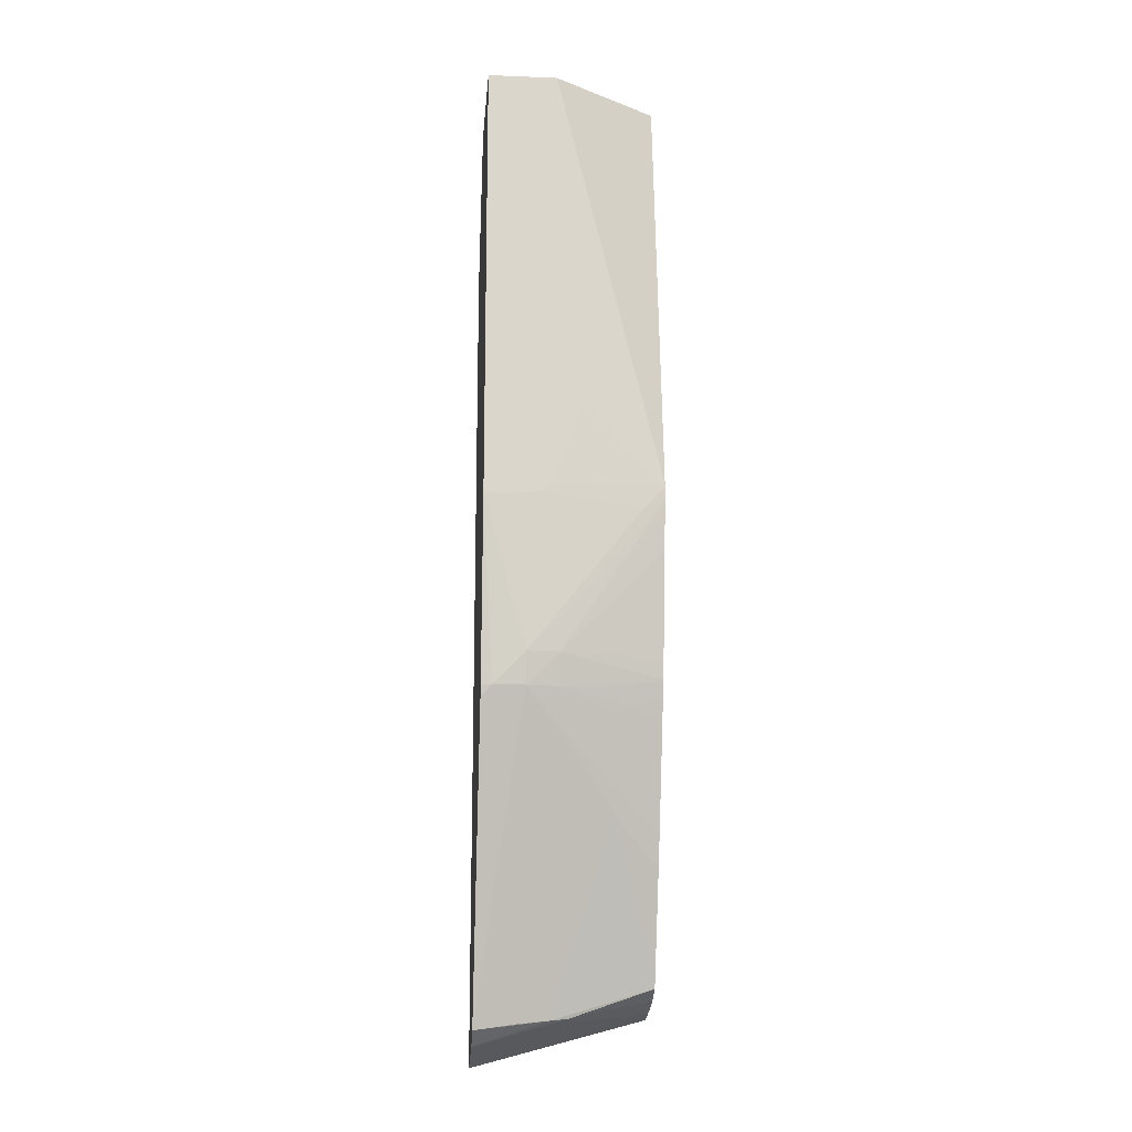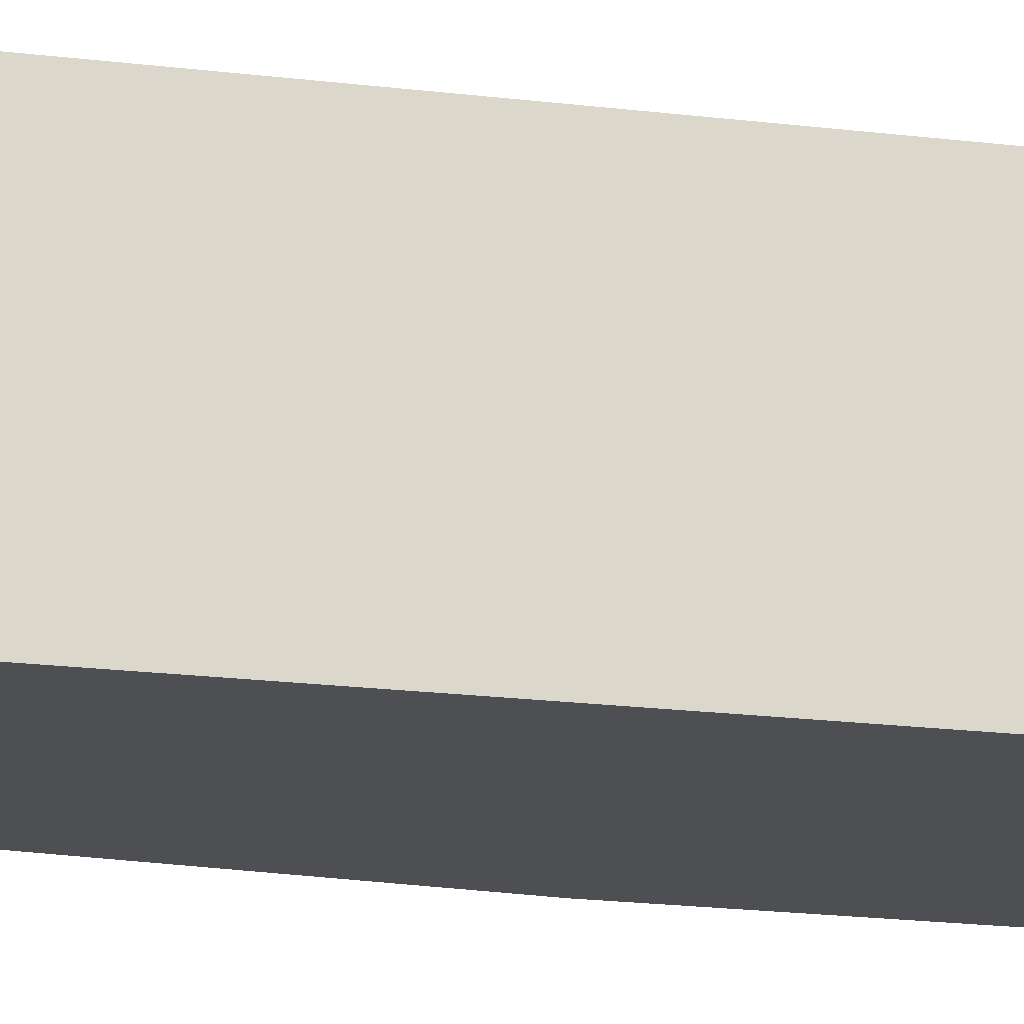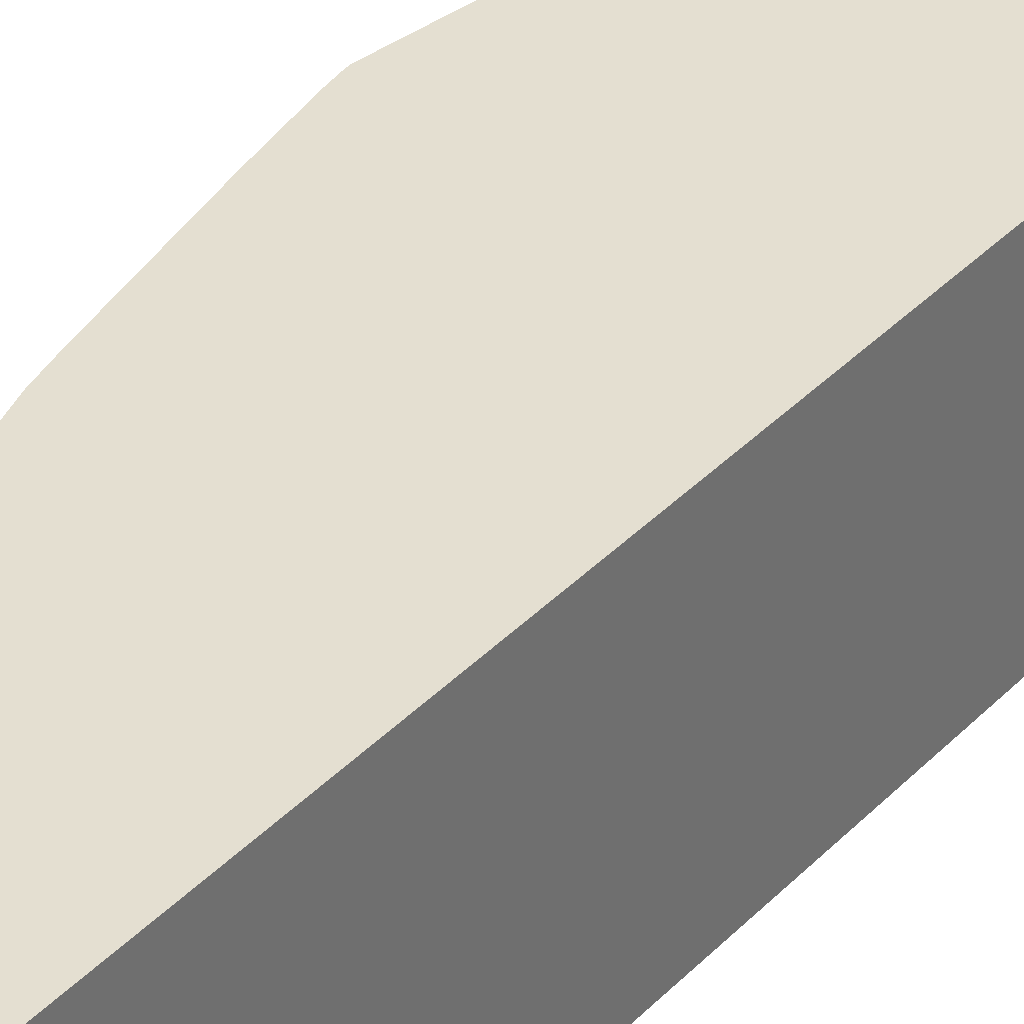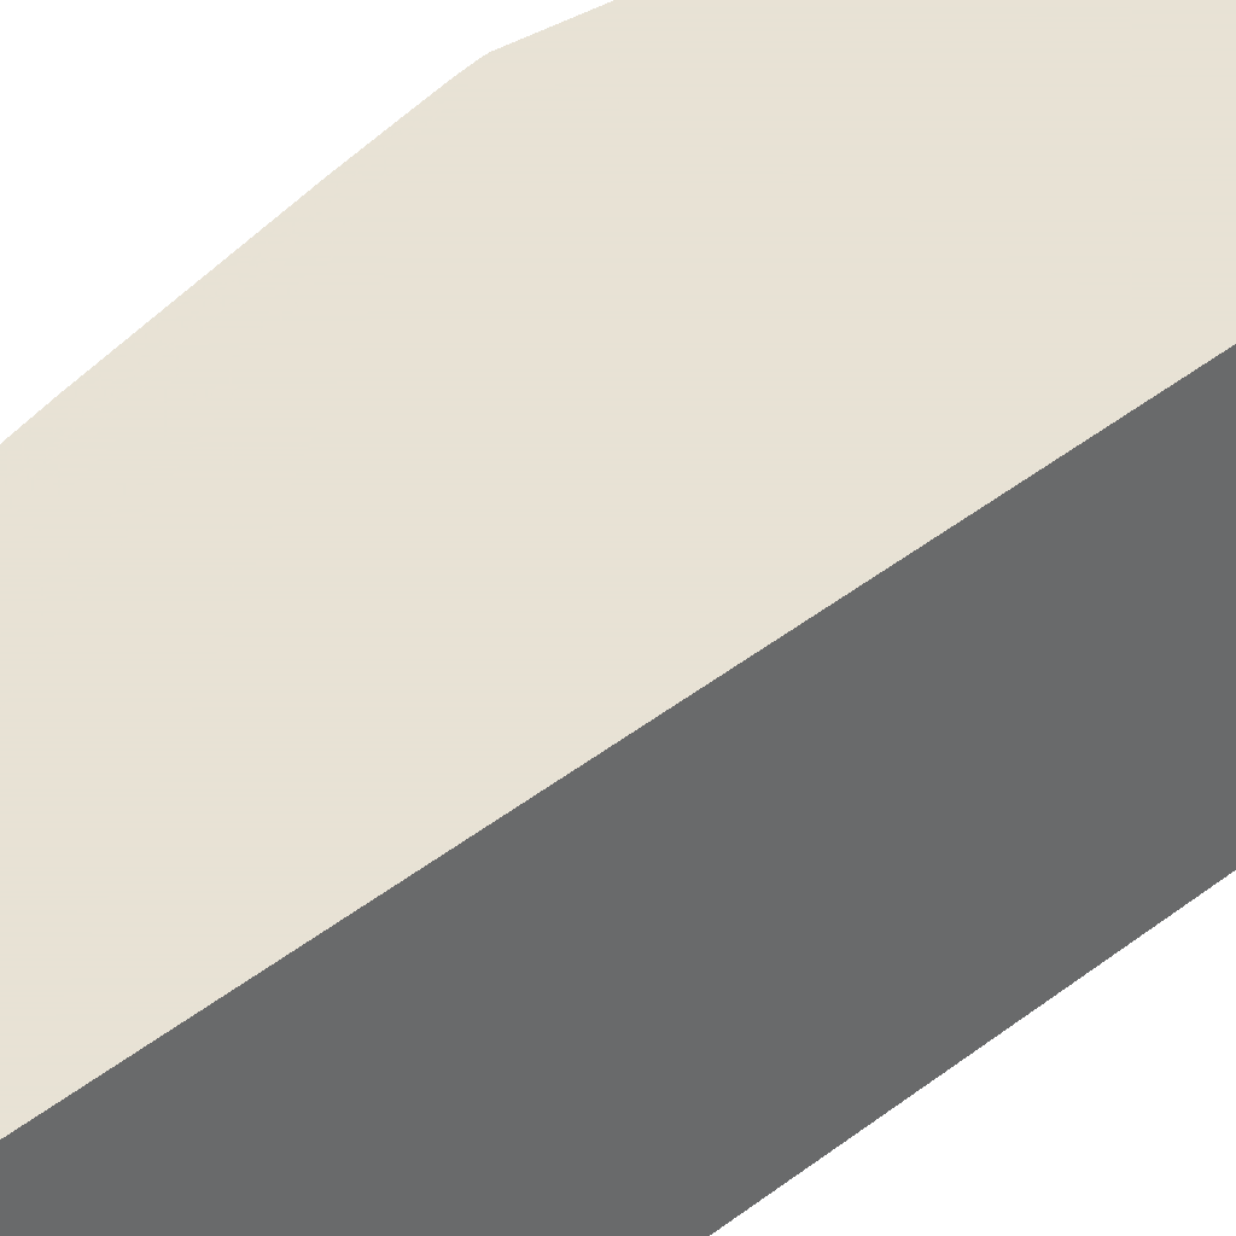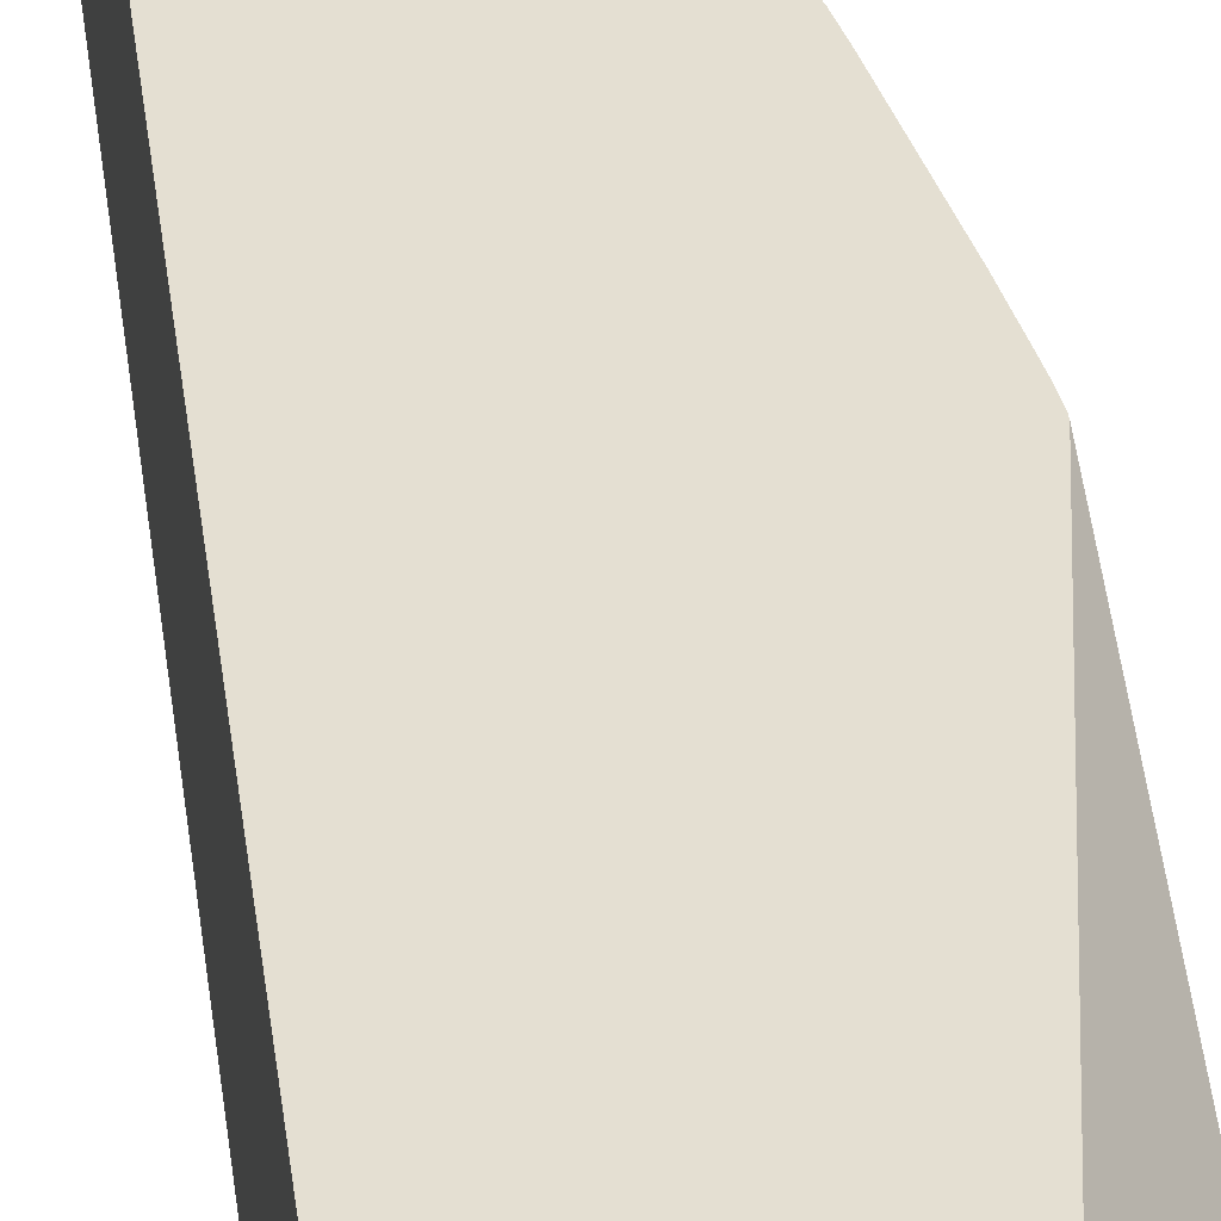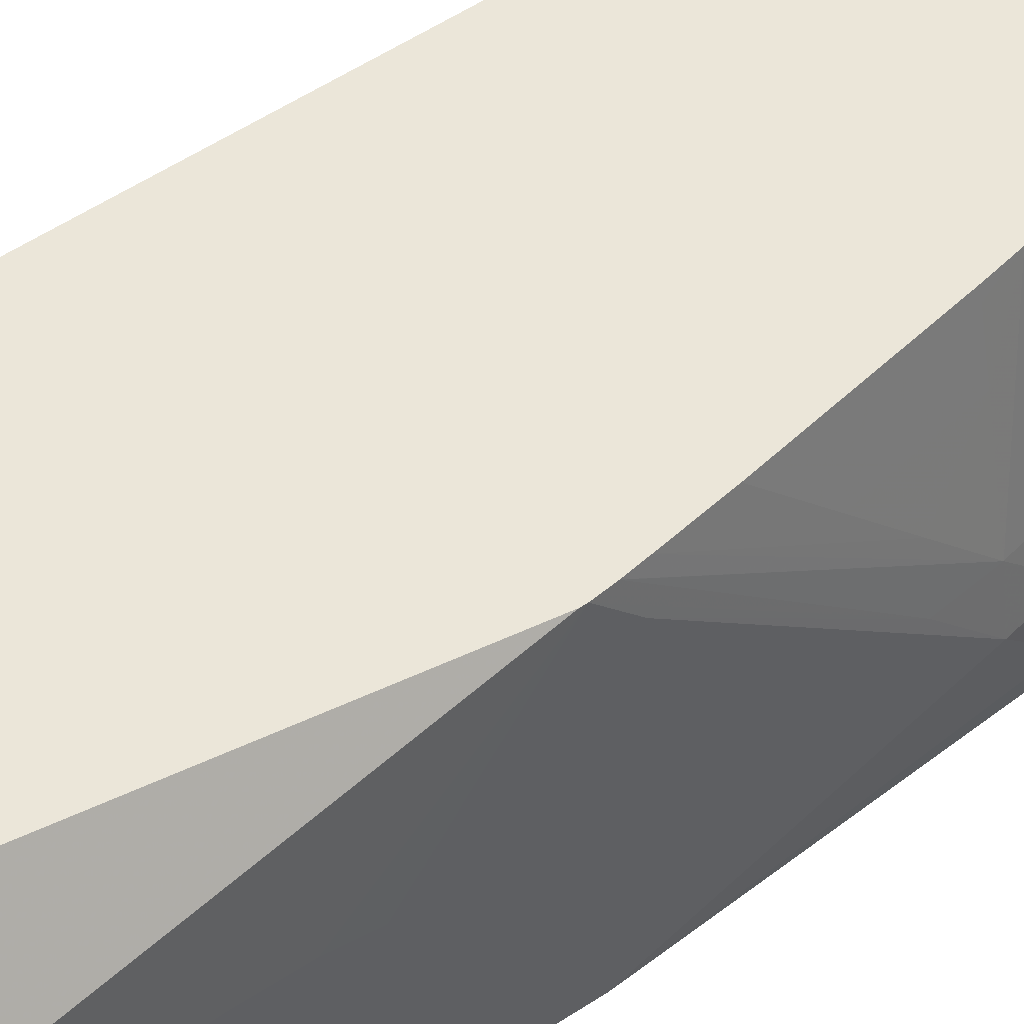
<metadata>
{"format":"obj","ext":"obj","renderer":"f3d","projection":"perspective","resolution":1024,"background":"white","views":[{"elev":-15.4,"azim":-94.7,"up":"+Y"},{"elev":-17.8,"azim":75.7,"up":"+Z"},{"elev":36.6,"azim":37.2,"up":"+Z"},{"elev":40.6,"azim":45.8,"up":"+Z"},{"elev":36.9,"azim":173.0,"up":"+Z"},{"elev":47.9,"azim":-127.6,"up":"+Z"}]}
</metadata>
<code>
v -0.01123 -0.009459 -0.001718
v -0.01123 -0.009378 -0.0008449
v -0.01123 -0.009403 -0.002112
v -0.01107 -0.01303 -0.001117
v -0.01118 -0.009715 0.001516
v -0.01118 -0.009221 0.002016
v -0.01123 -0.00914 -0.0005576
v -0.01088 -0.01378 -0.002112
v -0.01093 -0.01378 -0.001862
v -0.01123 0.001023 -0.002112
v -0.01092 -0.01378 -0.001117
v -0.01099 -0.01303 -0.0003721
v -0.01108 -0.01229 -0.0003721
v -0.01118 -0.009149 0.002016
v -0.01123 -0.006255 0.0001388
v -0.01123 -0.006995 0.0001343
v -0.01123 -0.007547 5.066e-05
v -0.01123 -0.007561 4.743e-05
v -0.01123 -0.008203 -0.0001846
v -0.01123 -0.008596 -0.0003329
v -0.01123 -0.008859 -0.0004383
v -0.01115 -0.009501 0.002013
v -0.01115 -0.009501 0.002016
v -0.01083 -0.01403 -0.002112
v -0.008332 -0.02113 -0.002112
v -0.01123 0.001027 -0.002071
v -0.01119 0.001027 -0.002112
v -0.01042 -0.01487 -9.604e-05
v -0.01081 -0.01378 -0.0003721
v -0.0083 -0.02099 -0.001117
v -0.009725 -0.01649 0.0009858
v -0.01045 -0.0135 0.002016
v -0.01071 -0.01303 0.001117
v -0.01098 -0.01229 0.0003724
v -0.0111 -0.0098 0.002016
v -0.009557 0.001027 0.002016
v -0.01123 0.001027 -0.0004654
v -0.00786 -0.02148 -0.002112
v -0.00825 -0.02092 -0.0003721
v -0.008117 0.001027 -0.002112
v -0.009826 -0.01609 0.001187
v -0.01068 -0.01378 0.0003724
v -0.01047 -0.01355 0.001862
v -0.01038 -0.01475 0.0003724
v -0.0105 -0.01437 0.0003724
v -0.01045 -0.01423 0.00088
v -0.01041 -0.01408 0.001377
v -0.008289 -0.02012 0.002016
v -0.009253 -0.01751 0.001862
v -0.009682 -0.01638 0.001482
v -0.01043 -0.01359 0.002016
v -0.01055 -0.01302 0.002016
v -0.01057 -0.01303 0.001862
v -0.01071 -0.01214 0.002016
v -0.01098 -0.01155 0.001117
v -0.01097 -0.01065 0.002016
v -0.006349 0.001027 0.002016
v -0.007774 -0.02151 -0.002112
v -0.008209 -0.02087 6.076e-05
v -0.008257 -0.0202 0.002016
v -0.008007 0.001027 -0.001922
v -0.006349 -0.002248 -0.002112
v -0.01037 -0.01392 0.001862
v -0.01053 -0.01381 0.001124
v -0.01033 -0.0145 0.001124
v -0.01016 -0.01452 0.002016
v -0.008995 -0.01816 0.002016
v -0.009229 -0.01751 0.002016
v -0.0095 -0.01676 0.001862
v -0.009472 -0.01676 0.002016
v -0.00975 -0.01586 0.002016
v -0.01035 -0.01388 0.002016
v -0.006349 0.001027 0.001694
v -0.006349 -0.02082 0.002016
v -0.00636 -0.02192 -0.002112
v -0.006349 -0.02192 -0.002109
v -0.00779 -0.02092 0.0003344
v -0.00752 -0.02087 0.0008121
v -0.007822 -0.02045 0.002016
v -0.006352 0.001027 0.001209
v -0.006349 0.001025 0.001208
v -0.006349 -0.001246 -0.00112
v -0.006349 -0.001794 -0.001668
v -0.006349 -0.002053 -0.001922
v -0.006349 -0.02153 -0.002112
v -0.006364 -0.02082 0.002016
v -0.006349 -0.02083 0.001995
v -0.00684 -0.02072 0.002016
v -0.007037 -0.02068 0.002016
f 33 52 54
f 33 53 52
f 76 89 78
f 76 78 77
f 3 10 27
f 3 9 4
f 1 37 26
f 1 15 37
f 26 80 61
f 26 61 40
f 1 26 10
f 1 10 3
f 6 22 23
f 6 13 22
f 12 23 22
f 12 22 13
f 47 66 63
f 48 67 49
f 59 79 60
f 61 80 81
f 63 66 72
f 63 72 64
f 3 40 62
f 3 27 40
f 6 20 21
f 6 21 7
f 11 31 28
f 12 29 32
f 6 66 71
f 6 71 70
f 76 88 89
f 76 87 88
f 6 19 20
f 6 18 19
f 25 39 30
f 25 38 39
f 26 40 27
f 28 41 29
f 78 89 79
f 86 88 87
f 50 69 70
f 50 68 69
f 29 45 46
f 29 44 45
f 42 51 43
f 41 50 44
f 1 16 15
f 1 17 16
f 26 57 73
f 26 73 80
f 1 21 20
f 1 20 19
f 59 77 78
f 59 78 79
f 68 70 69
f 73 81 80
f 6 15 16
f 6 14 15
f 6 36 14
f 6 57 36
f 1 2 7
f 1 7 21
f 6 70 68
f 6 68 67
f 46 65 66
f 46 66 47
f 6 35 56
f 6 23 35
f 50 71 66
f 50 70 71
f 31 49 50
f 31 48 49
f 1 3 4
f 1 4 2
f 74 86 87
f 75 85 76
f 39 59 60
f 38 59 39
f 6 17 18
f 6 16 17
f 4 13 5
f 5 13 6
f 2 5 6
f 2 6 7
f 6 67 48
f 6 48 60
f 61 84 62
f 61 83 84
f 31 39 48
f 30 39 31
f 28 31 41
f 29 42 43
f 6 72 66
f 6 51 72
f 3 58 38
f 3 75 58
f 3 62 85
f 3 85 75
f 12 33 34
f 12 32 33
f 44 50 45
f 42 64 51
f 57 85 62
f 57 76 85
f 35 55 56
f 38 58 59
f 1 18 17
f 1 19 18
f 11 25 30
f 11 30 31
f 31 50 41
f 32 43 51
f 6 79 89
f 6 60 79
f 59 76 77
f 59 75 76
f 11 29 12
f 11 28 29
f 57 82 81
f 57 83 82
f 3 24 8
f 4 9 11
f 6 56 54
f 6 54 52
f 2 4 5
f 3 8 9
f 33 55 34
f 34 55 35
f 26 36 57
f 26 37 36
f 6 86 74
f 6 74 57
f 29 43 32
f 29 41 44
f 8 24 9
f 9 24 25
f 57 87 76
f 57 74 87
f 49 67 68
f 49 68 50
f 14 37 15
f 14 36 37
f 4 11 12
f 4 12 13
f 12 35 23
f 12 34 35
f 10 26 27
f 9 25 11
f 45 65 46
f 45 50 65
f 6 88 86
f 6 89 88
f 42 47 63
f 42 63 64
f 57 81 73
f 58 75 59
f 6 52 32
f 6 32 51
f 57 62 84
f 57 84 83
f 3 25 24
f 3 38 25
f 40 61 62
f 39 60 48
f 61 81 82
f 61 82 83
f 33 56 55
f 33 54 56
f 32 52 53
f 32 53 33
f 51 64 72
f 50 66 65
f 29 47 42
f 29 46 47

</code>
